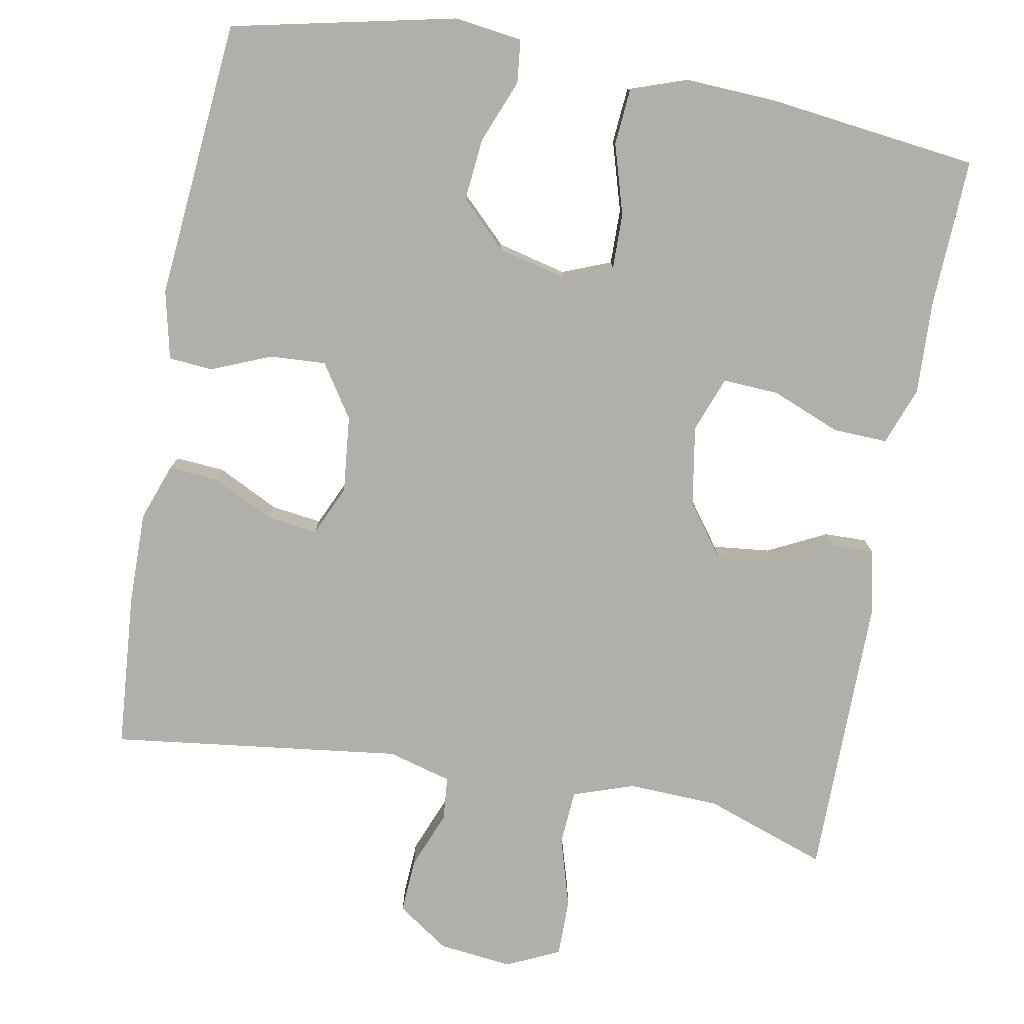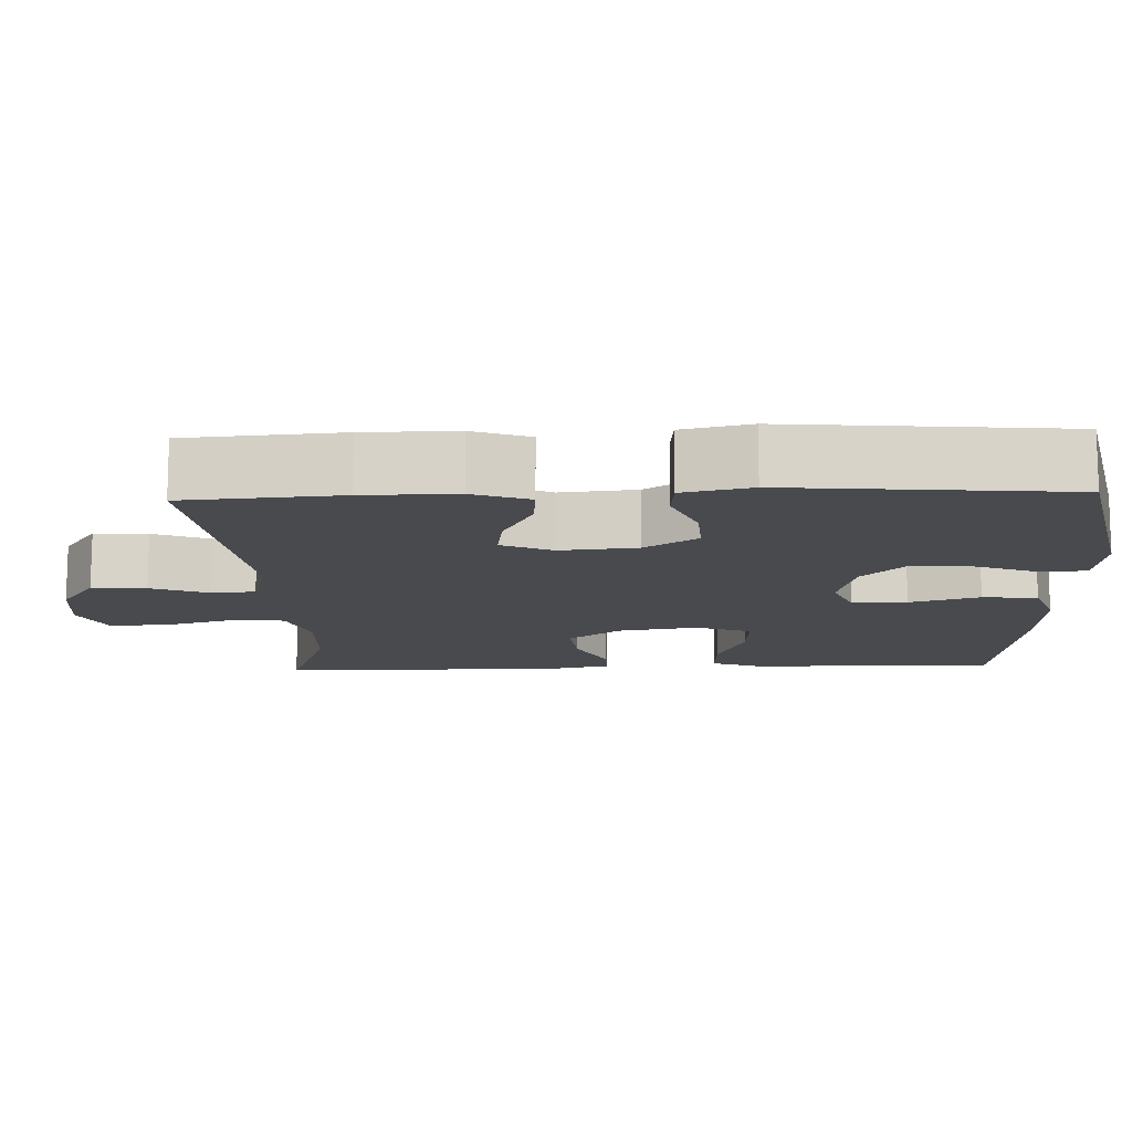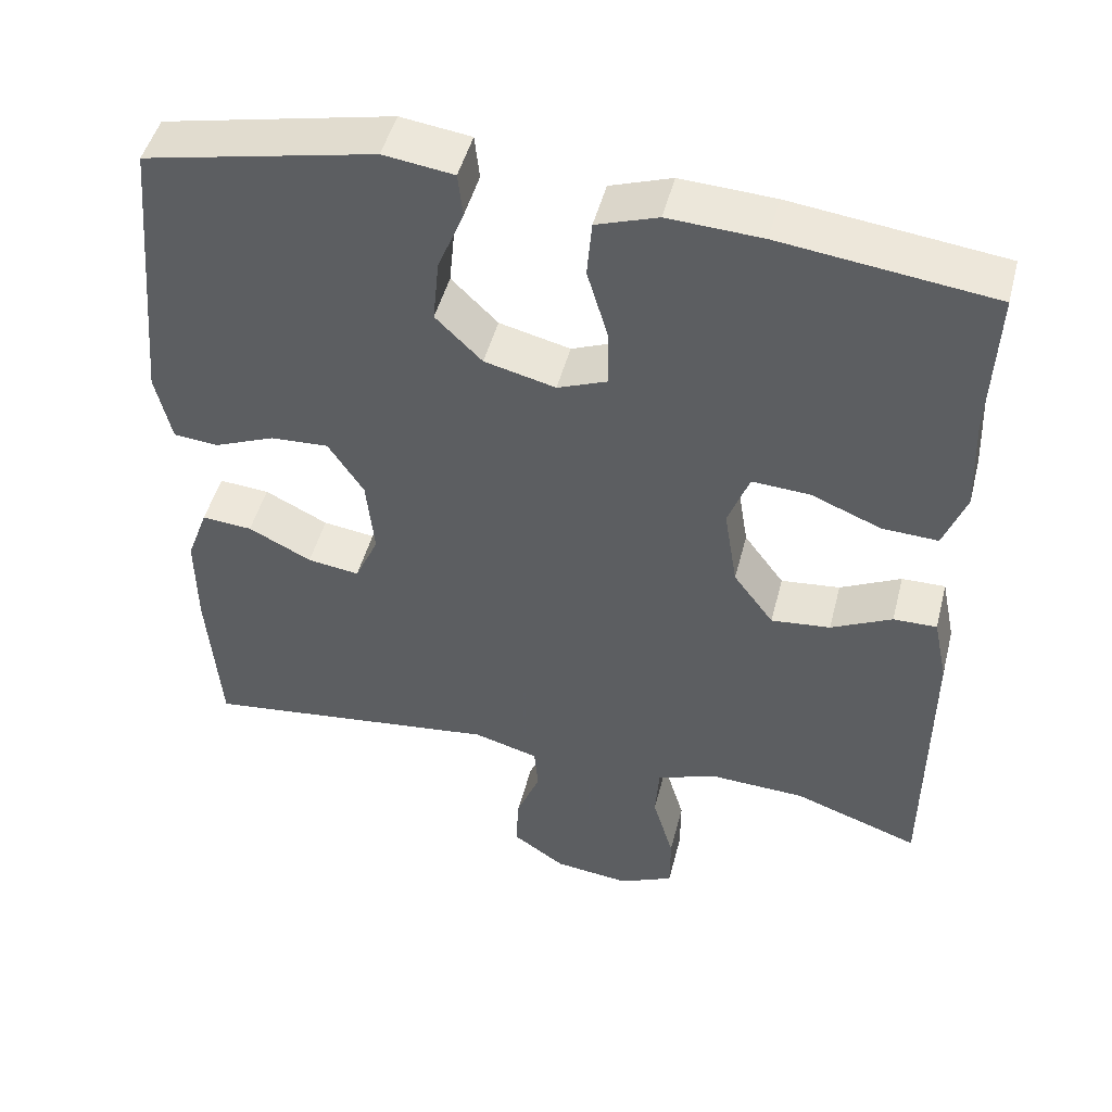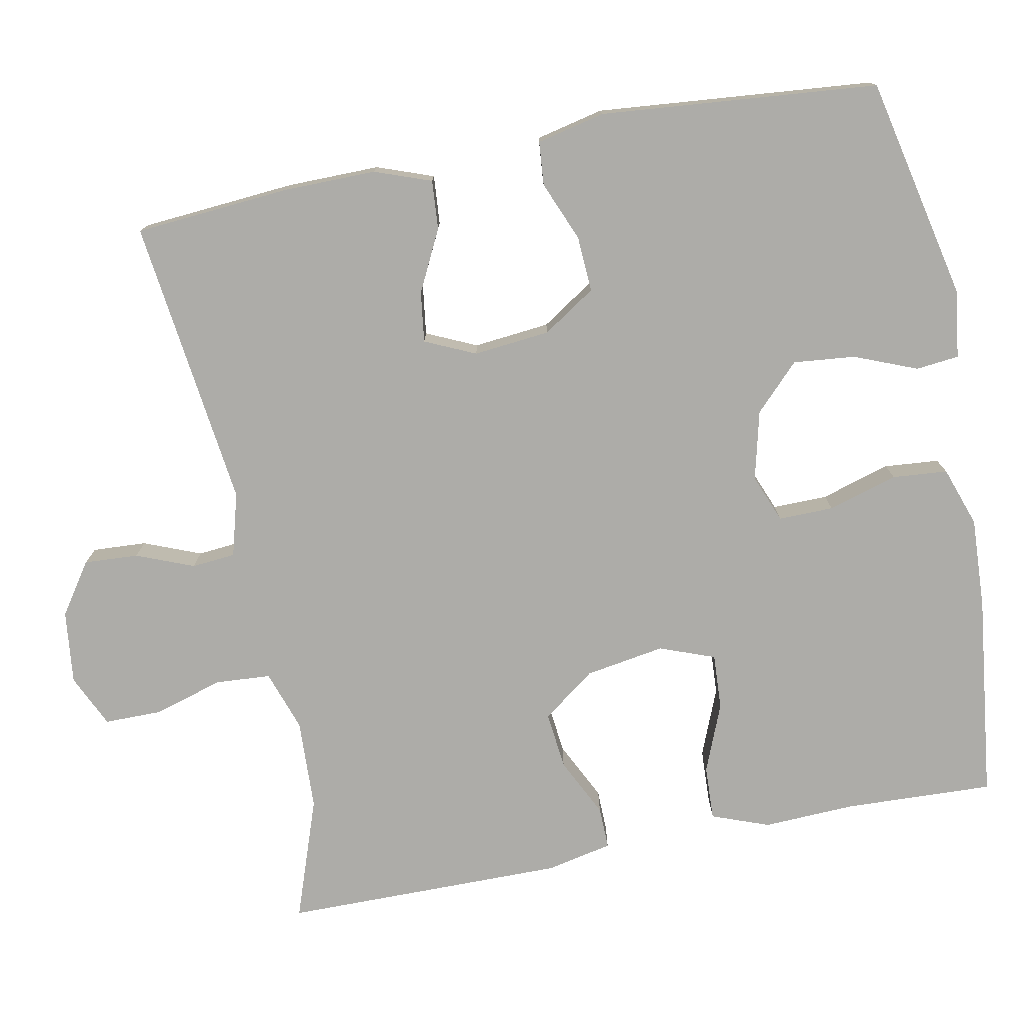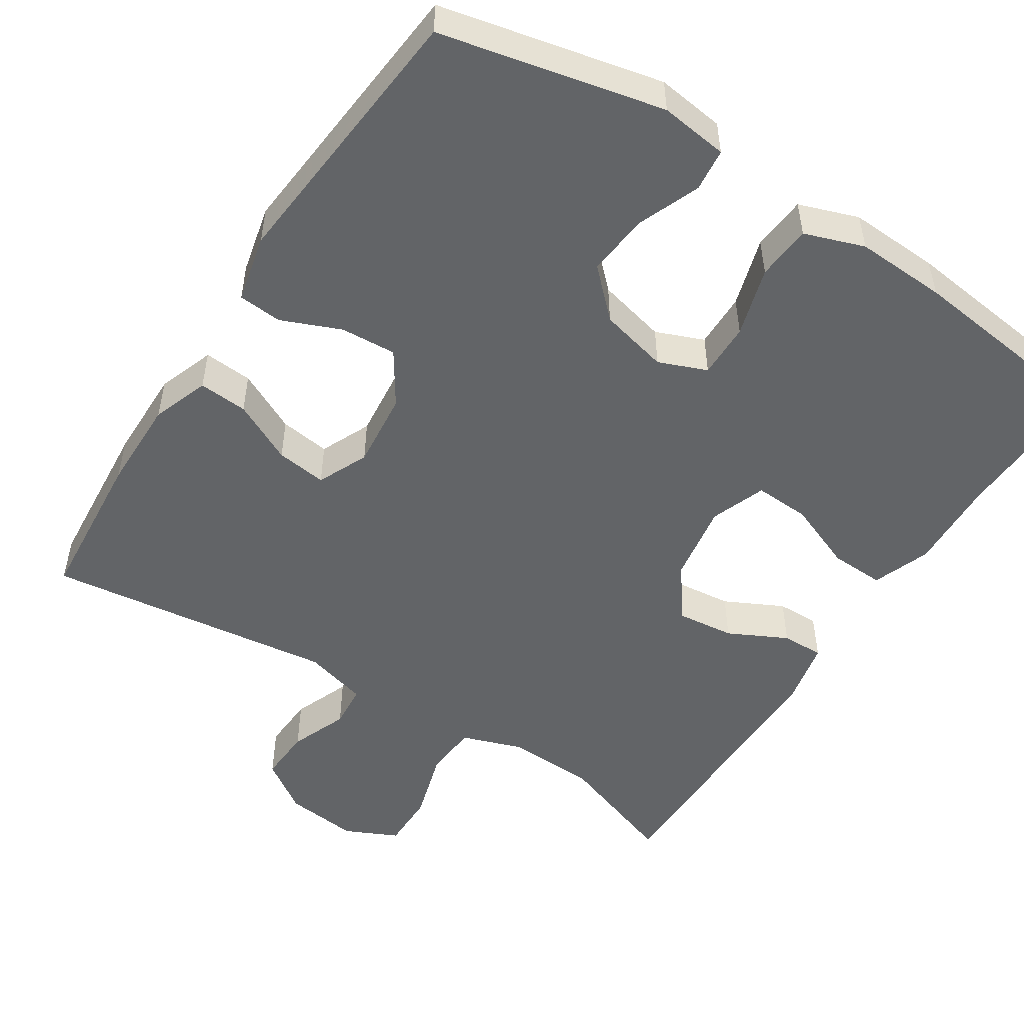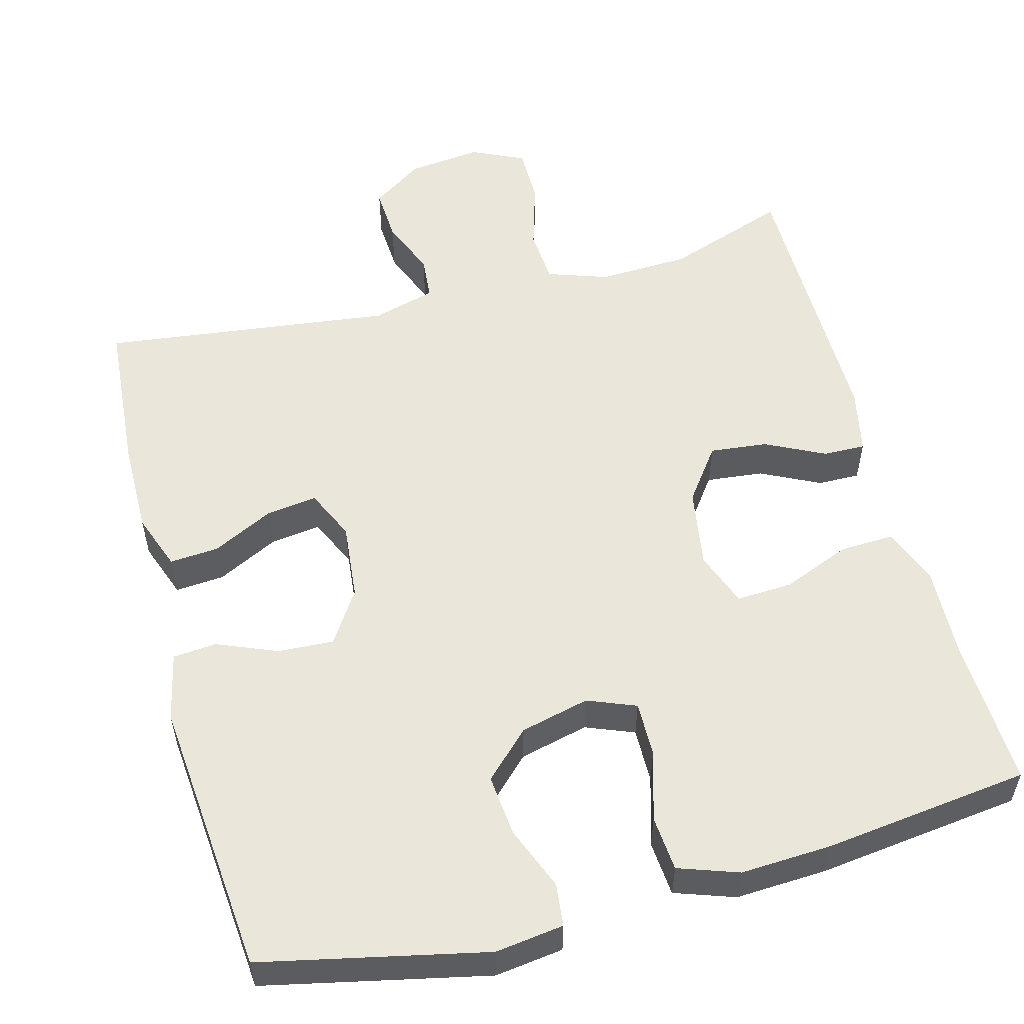
<metadata>
{"format":"obj","ext":"obj","renderer":"f3d","projection":"perspective","resolution":1024,"background":"white","views":[{"elev":-78.0,"azim":-10.3,"up":"+Y"},{"elev":-12.9,"azim":-87.9,"up":"+Y"},{"elev":47.8,"azim":14.3,"up":"+Z"},{"elev":-76.6,"azim":-78.9,"up":"+Y"},{"elev":-51.1,"azim":-32.6,"up":"+Y"},{"elev":54.9,"azim":-14.9,"up":"+Y"}]}
</metadata>
<code>
v -0.5 0.07 0.5
v -0.209 0.07 0.563
v -0.12 0.07 0.551
v -0.114 0.07 0.495
v -0.147 0.07 0.413
v -0.155 0.07 0.332
v -0.096 0.07 0.274
v -0.006 0.07 0.252
v 0.057 0.07 0.277
v 0.056 0.07 0.349
v 0.029 0.07 0.44
v 0.035 0.07 0.512
v 0.113 0.07 0.539
v 0.232 0.07 0.533
v 0.5 0.07 0.5
v 0.492 0.07 0.305
v 0.497 0.07 0.185
v 0.469 0.07 0.11
v 0.398 0.07 0.113
v 0.309 0.07 0.149
v 0.236 0.07 0.153
v 0.209 0.07 0.081
v 0.226 0.07 -0.023
v 0.277 0.07 -0.092
v 0.352 0.07 -0.084
v 0.429 0.07 -0.046
v 0.484 0.07 -0.045
v 0.502 0.07 -0.131
v 0.5 0.07 -0.5
v 0.341 0.07 -0.444
v 0.222 0.07 -0.439
v 0.143 0.07 -0.466
v 0.138 0.07 -0.538
v 0.165 0.07 -0.629
v 0.165 0.07 -0.704
v 0.096 0.07 -0.736
v 0 0.07 -0.725
v -0.067 0.07 -0.679
v -0.063 0.07 -0.608
v -0.033 0.07 -0.533
v -0.038 0.07 -0.476
v -0.121 0.07 -0.453
v -0.5 0.07 -0.5
v -0.516 0.07 -0.297
v -0.517 0.07 -0.176
v -0.49 0.07 -0.102
v -0.426 0.07 -0.107
v -0.346 0.07 -0.147
v -0.28 0.07 -0.156
v -0.25 0.07 -0.09
v -0.26 0.07 0.01
v -0.305 0.07 0.079
v -0.378 0.07 0.075
v -0.456 0.07 0.043
v -0.513 0.07 0.048
v -0.533 0.07 0.137
v -0.5 0 0.5
v -0.209 0 0.563
v -0.12 0 0.551
v -0.114 0 0.495
v -0.147 0 0.413
v -0.155 0 0.332
v -0.096 0 0.274
v -0.006 0 0.252
v 0.057 0 0.277
v 0.056 0 0.349
v 0.029 0 0.44
v 0.035 0 0.512
v 0.113 0 0.539
v 0.232 0 0.533
v 0.5 0 0.5
v 0.492 0 0.305
v 0.497 0 0.185
v 0.469 0 0.11
v 0.398 0 0.113
v 0.309 0 0.149
v 0.236 0 0.153
v 0.209 0 0.081
v 0.226 0 -0.023
v 0.277 0 -0.092
v 0.352 0 -0.084
v 0.429 0 -0.046
v 0.484 0 -0.045
v 0.502 0 -0.131
v 0.5 0 -0.5
v 0.341 0 -0.444
v 0.222 0 -0.439
v 0.143 0 -0.466
v 0.138 0 -0.538
v 0.165 0 -0.629
v 0.165 0 -0.704
v 0.096 0 -0.736
v 0 0 -0.725
v -0.067 0 -0.679
v -0.063 0 -0.608
v -0.033 0 -0.533
v -0.038 0 -0.476
v -0.121 0 -0.453
v -0.5 0 -0.5
v -0.516 0 -0.297
v -0.517 0 -0.176
v -0.49 0 -0.102
v -0.426 0 -0.107
v -0.346 0 -0.147
v -0.28 0 -0.156
v -0.25 0 -0.09
v -0.26 0 0.01
v -0.305 0 0.079
v -0.378 0 0.075
v -0.456 0 0.043
v -0.513 0 0.048
v -0.533 0 0.137
f 53 54 55 56
f 52 53 56 1
f 51 52 1 2
f 50 51 2 3
f 45 46 47 48
f 45 48 49
f 42 43 44 45
f 41 42 45 49
f 37 38 39 40
f 37 40 41
f 36 37 41
f 33 34 35 36
f 32 33 36 41
f 31 32 41 49
f 27 28 29 30
f 25 26 27 30
f 24 25 30 31
f 23 24 31 49
f 17 18 19 20
f 16 17 20 21
f 15 16 21
f 14 15 21
f 13 14 21 22
f 10 11 12 13
f 9 10 13 22
f 3 4 5
f 50 3 5
f 50 5 6
f 22 23 49 50
f 8 9 22 50
f 7 8 50
f 6 7 50
f 112 111 110 109
f 57 112 109 108
f 58 57 108 107
f 59 58 107 106
f 104 103 102 101
f 105 104 101
f 101 100 99 98
f 105 101 98 97
f 96 95 94 93
f 97 96 93
f 97 93 92
f 92 91 90 89
f 97 92 89 88
f 105 97 88 87
f 86 85 84 83
f 86 83 82 81
f 87 86 81 80
f 105 87 80 79
f 76 75 74 73
f 77 76 73 72
f 77 72 71
f 77 71 70
f 78 77 70 69
f 69 68 67 66
f 78 69 66 65
f 61 60 59
f 61 59 106
f 62 61 106
f 106 105 79 78
f 106 78 65 64
f 106 64 63
f 106 63 62
f 1 57 58 2
f 2 58 59 3
f 3 59 60 4
f 4 60 61 5
f 5 61 62 6
f 6 62 63 7
f 7 63 64 8
f 8 64 65 9
f 9 65 66 10
f 10 66 67 11
f 11 67 68 12
f 12 68 69 13
f 13 69 70 14
f 14 70 71 15
f 15 71 72 16
f 16 72 73 17
f 17 73 74 18
f 18 74 75 19
f 19 75 76 20
f 20 76 77 21
f 21 77 78 22
f 22 78 79 23
f 23 79 80 24
f 24 80 81 25
f 25 81 82 26
f 26 82 83 27
f 27 83 84 28
f 28 84 85 29
f 29 85 86 30
f 30 86 87 31
f 31 87 88 32
f 32 88 89 33
f 33 89 90 34
f 34 90 91 35
f 35 91 92 36
f 36 92 93 37
f 37 93 94 38
f 38 94 95 39
f 39 95 96 40
f 40 96 97 41
f 41 97 98 42
f 42 98 99 43
f 43 99 100 44
f 44 100 101 45
f 45 101 102 46
f 46 102 103 47
f 47 103 104 48
f 48 104 105 49
f 49 105 106 50
f 50 106 107 51
f 51 107 108 52
f 52 108 109 53
f 53 109 110 54
f 54 110 111 55
f 55 111 112 56
f 56 112 57 1

</code>
